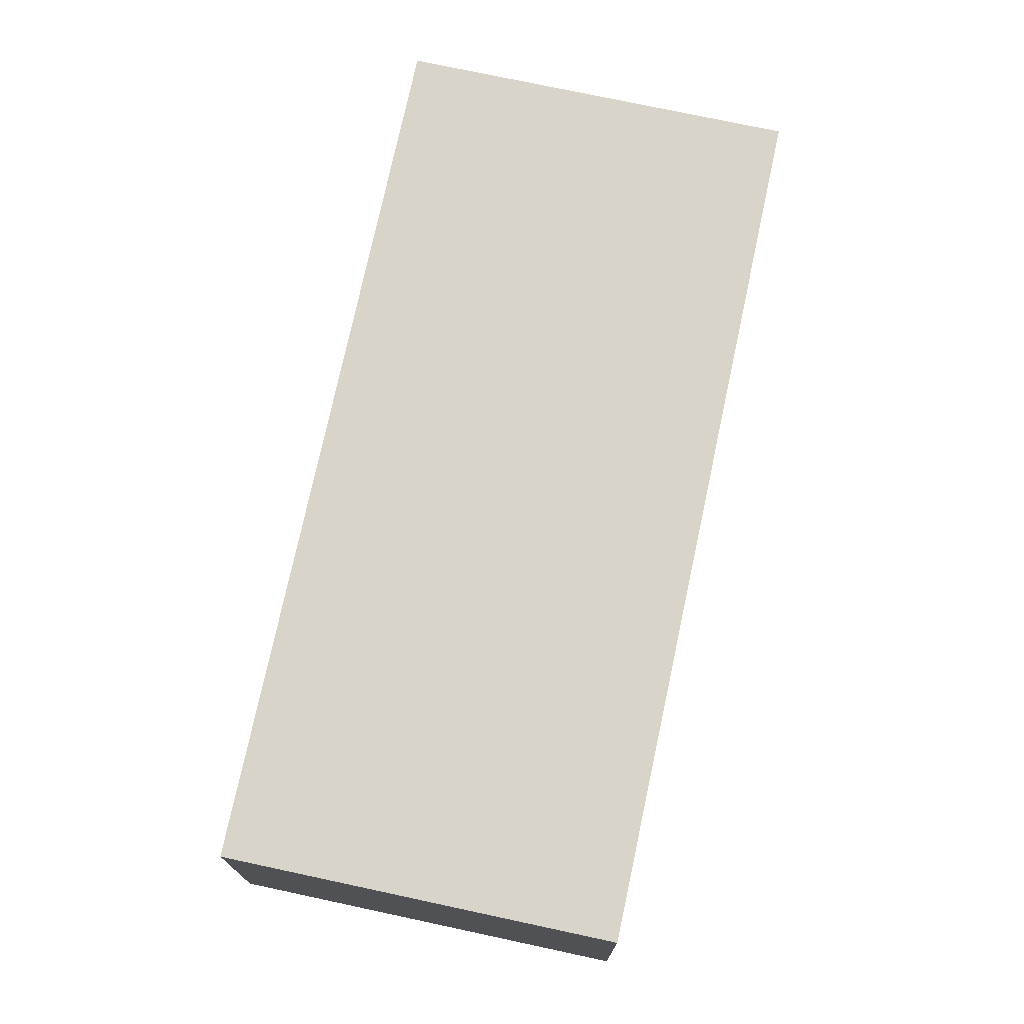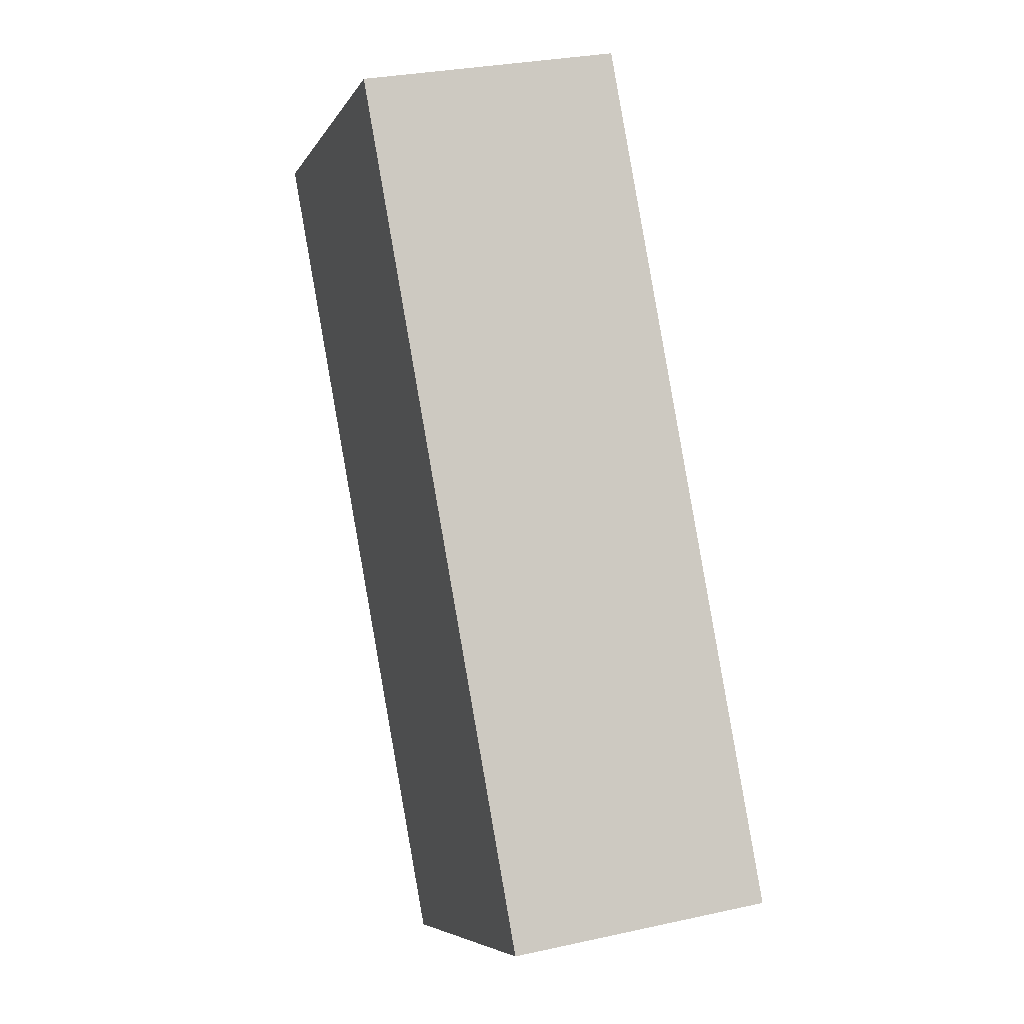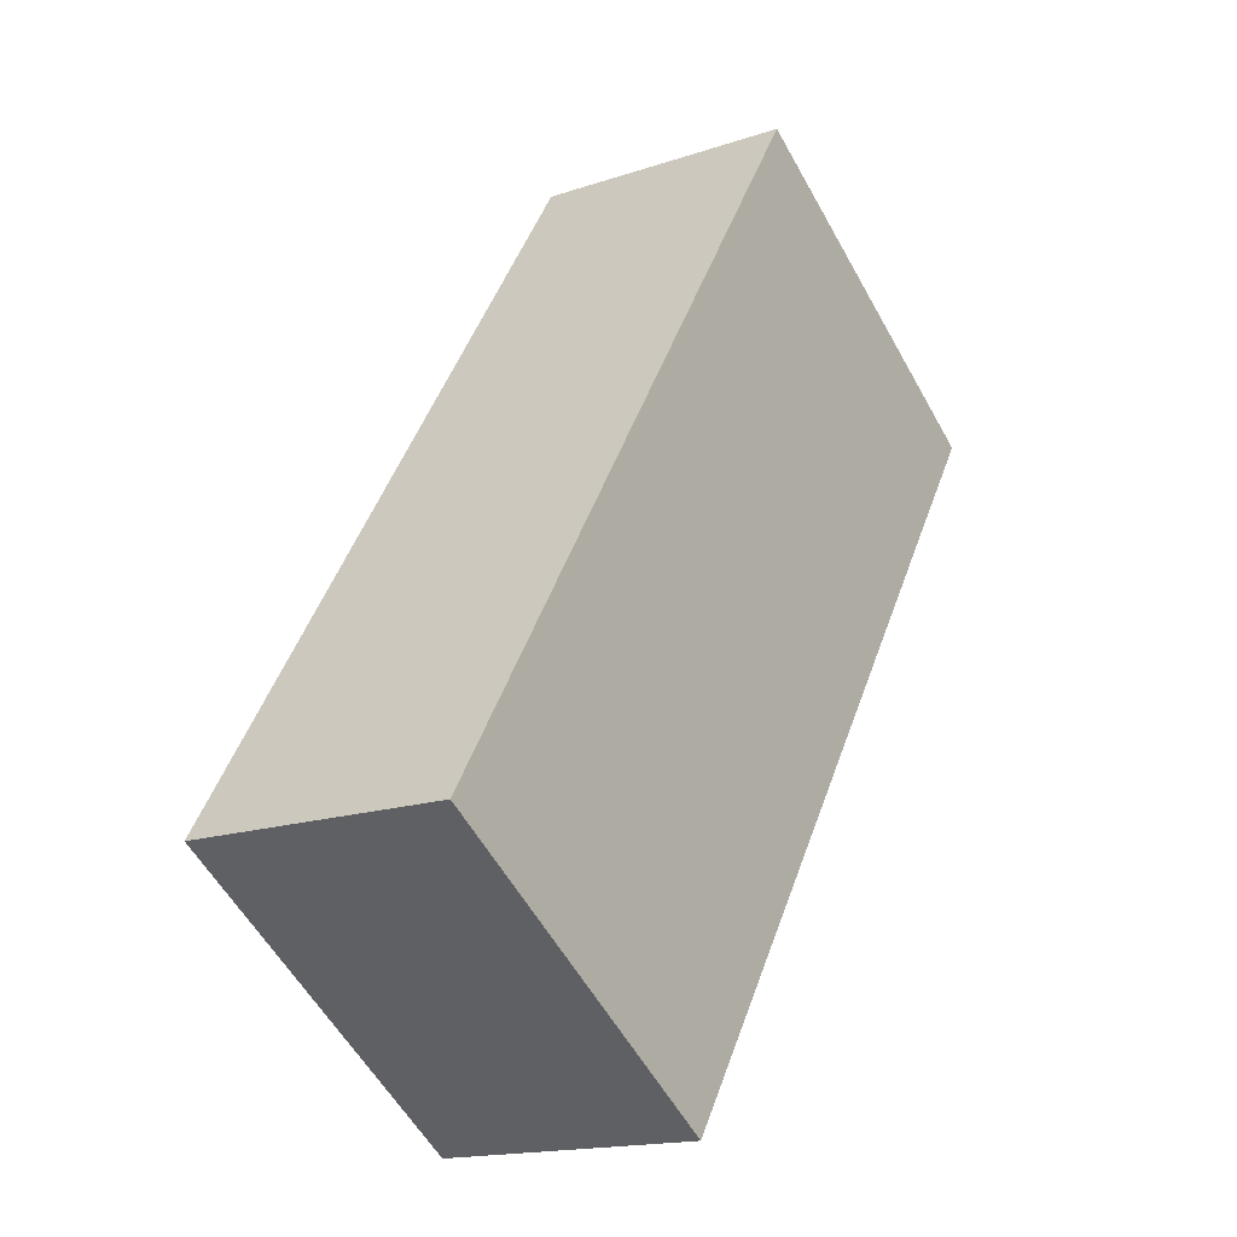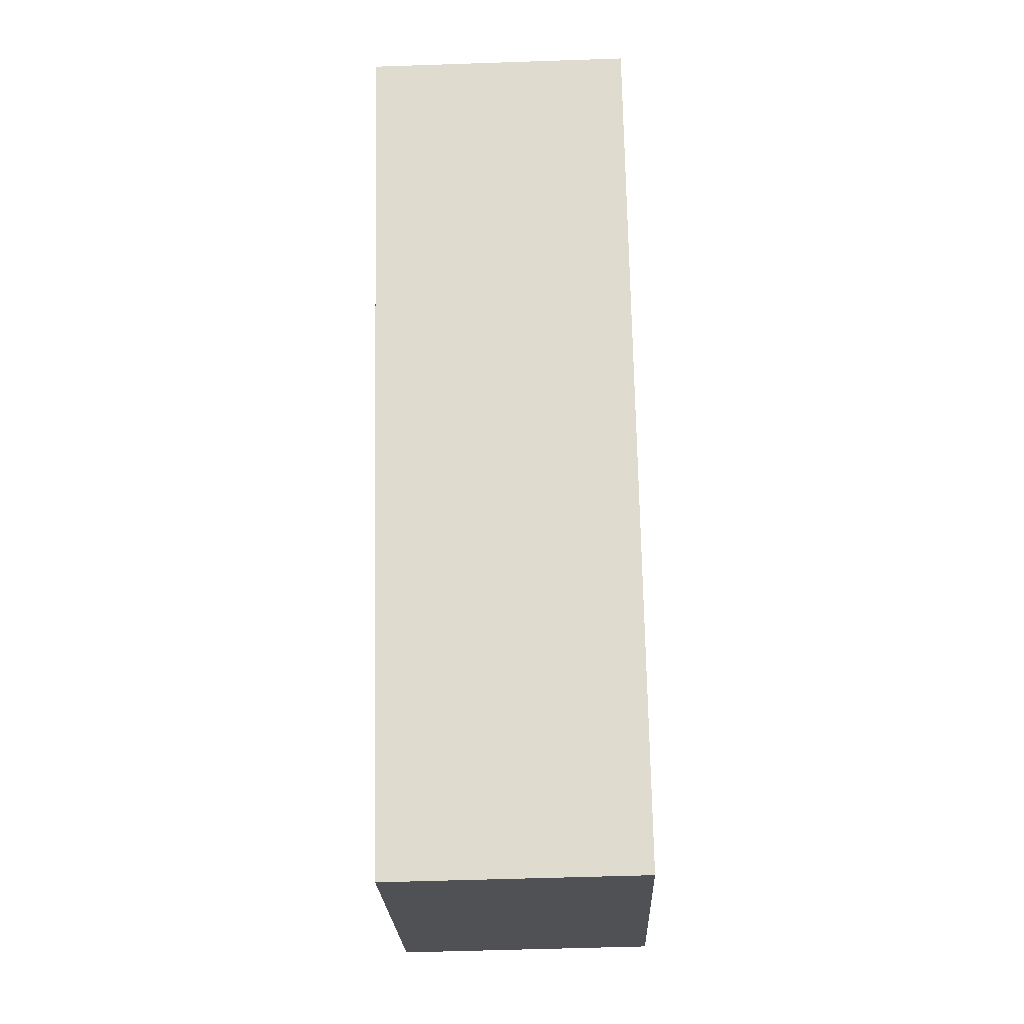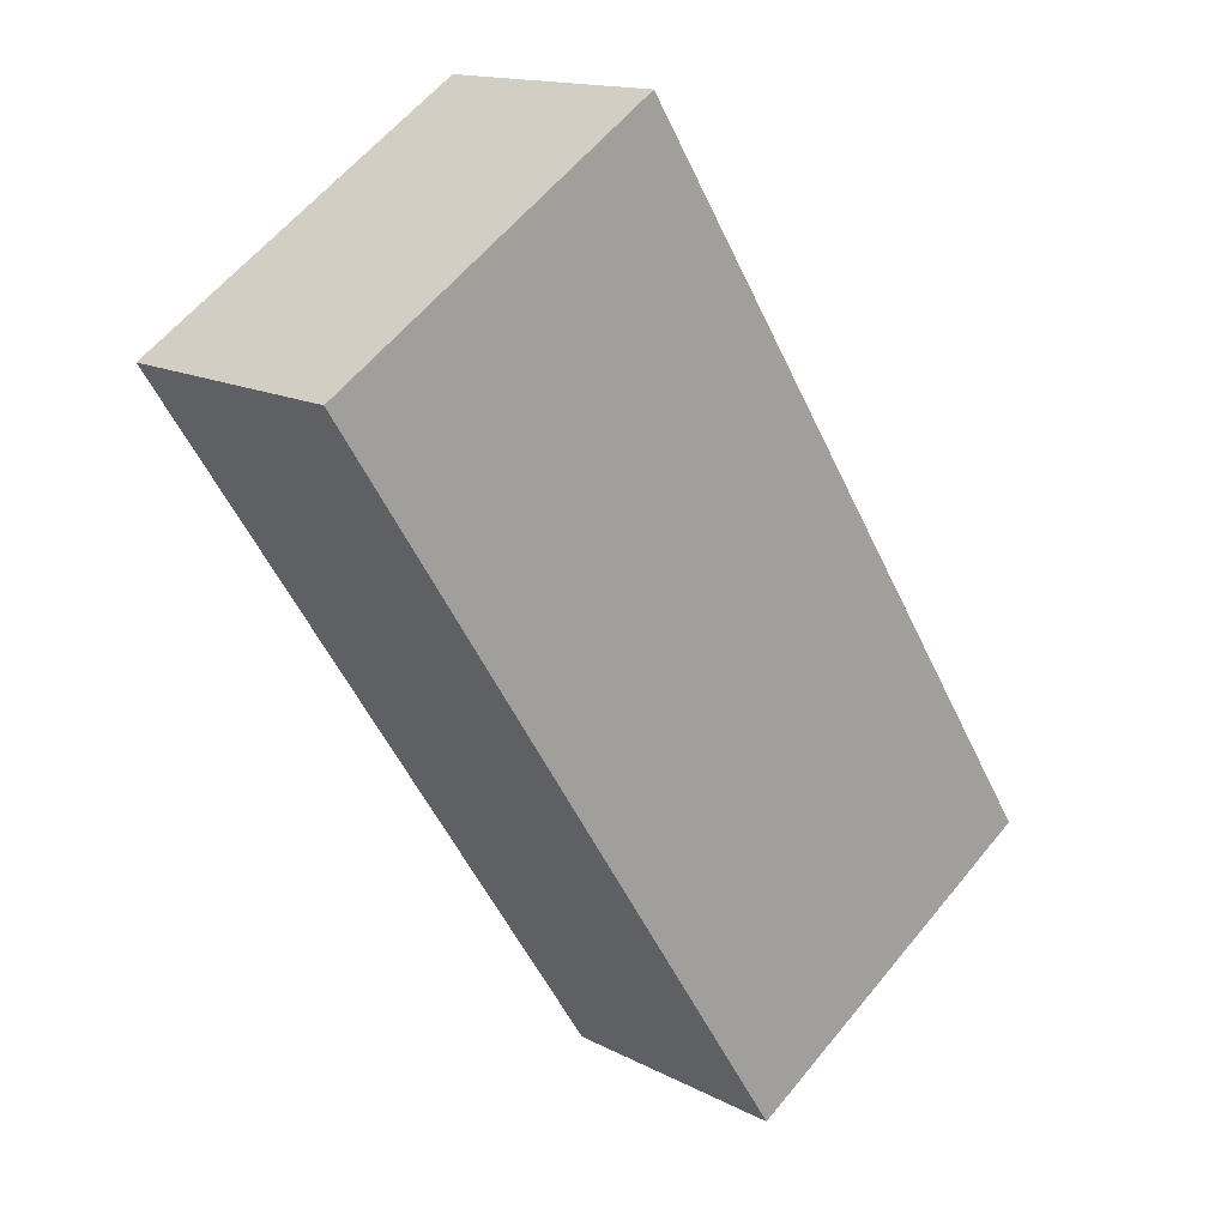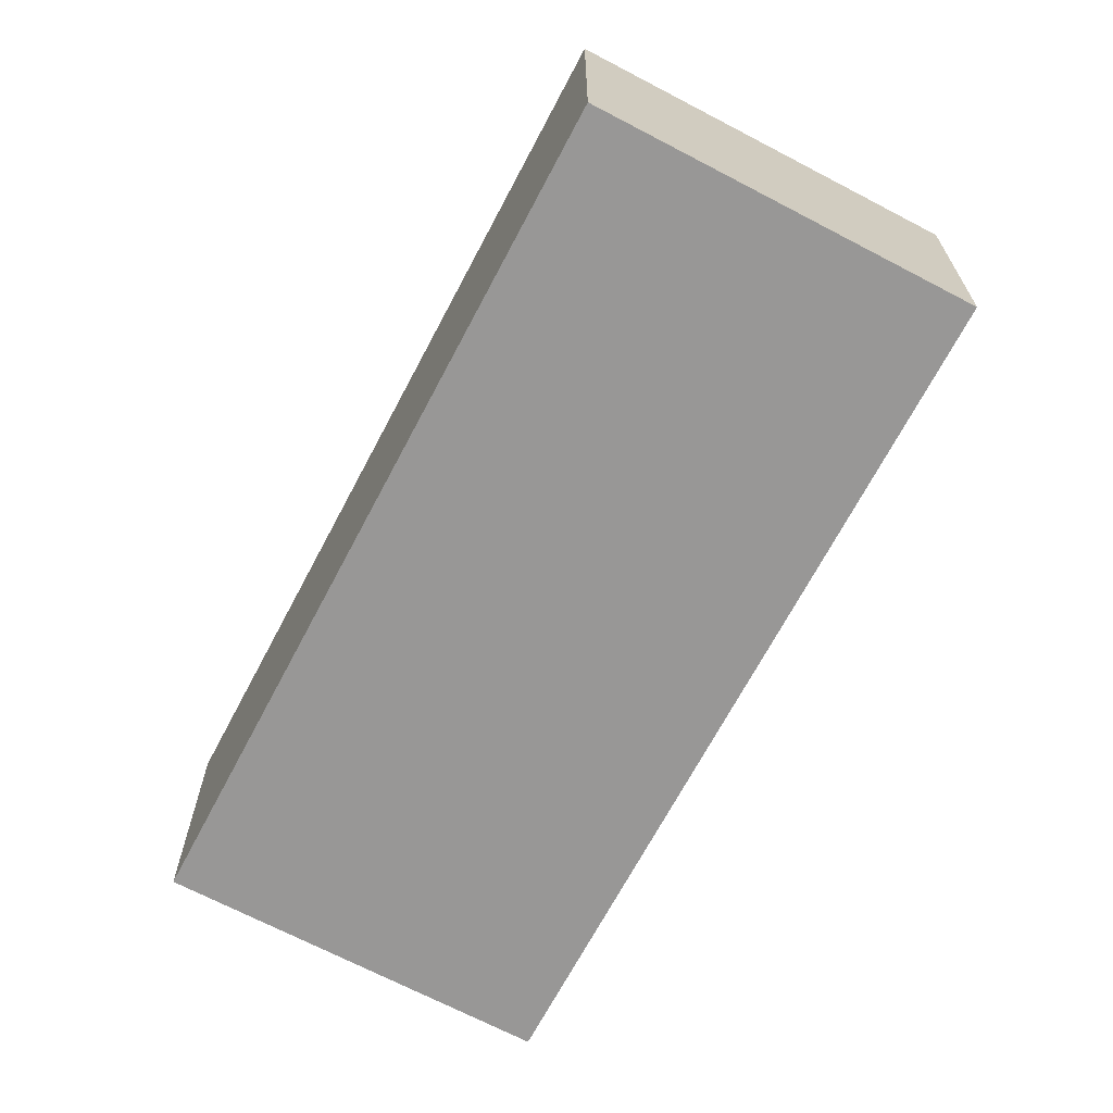
<metadata>
{"format":"obj","ext":"obj","renderer":"f3d","projection":"perspective","resolution":1024,"background":"white","views":[{"elev":75.0,"azim":45.3,"up":"+Y"},{"elev":29.0,"azim":-108.3,"up":"+Z"},{"elev":-16.5,"azim":-55.5,"up":"+Z"},{"elev":-53.5,"azim":92.1,"up":"+Z"},{"elev":14.7,"azim":138.4,"up":"+Z"},{"elev":-68.3,"azim":5.4,"up":"+Y"}]}
</metadata>
<code>
v  0 1.936 1.185e-16
v  6.011 1.936 3.815
v  2.457 1.936 -1.61
v  3.542 1.936 5.429
v  2.457 9.858e-17 -1.61
v  0 0 0
v  3.542 -3.324e-16 5.429
v  6.011 -2.336e-16 3.815
g defaultobject
f 1 2 3
f 2 1 4
f 5 1 3
f 1 5 6
f 6 4 1
f 4 6 7
f 7 2 4
f 2 7 8
f 8 3 2
f 3 8 5
f 8 6 5
f 6 8 7

</code>
